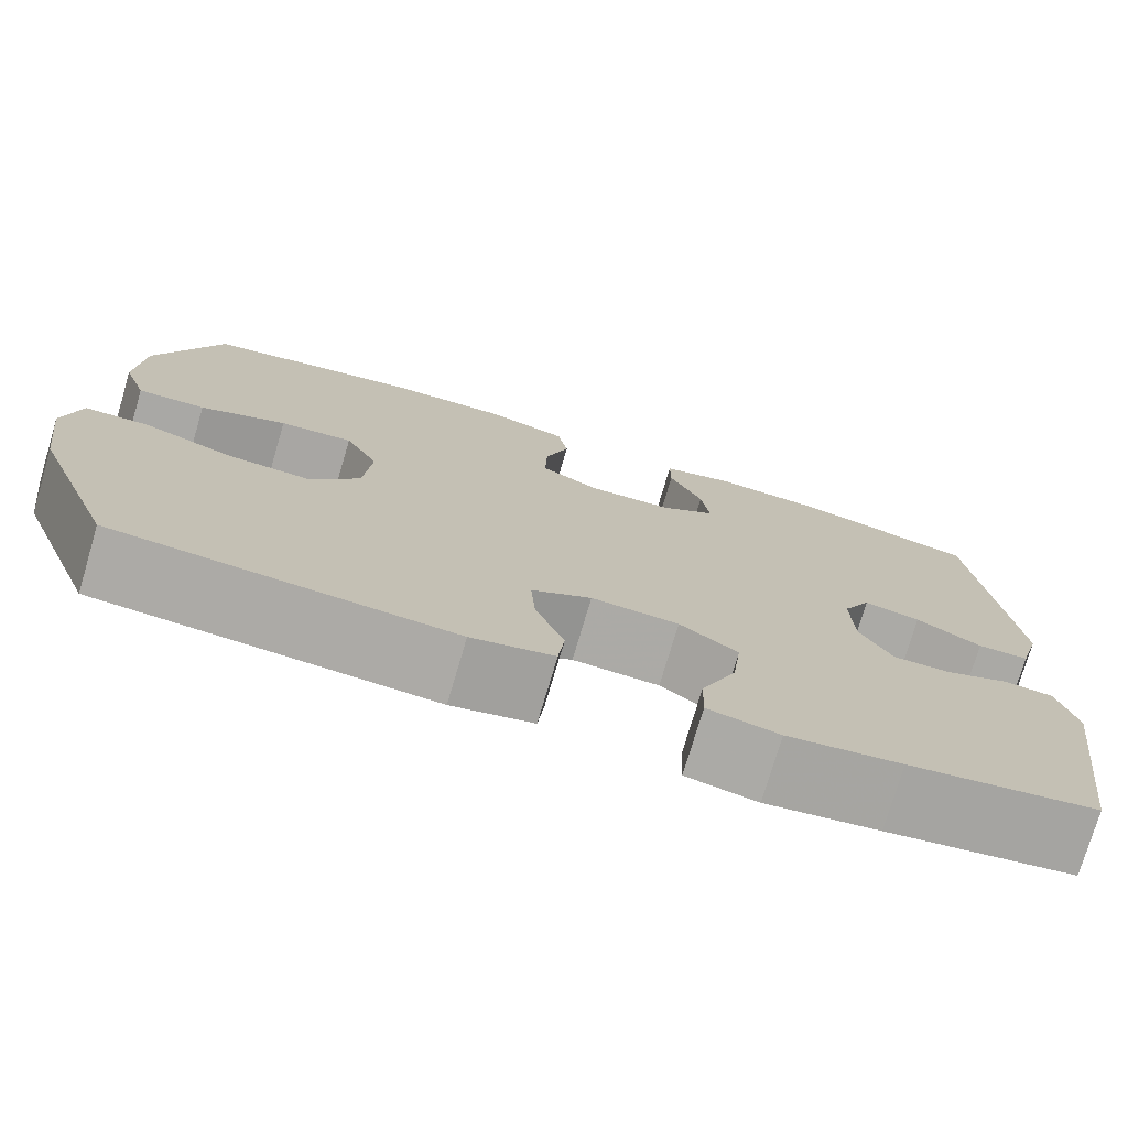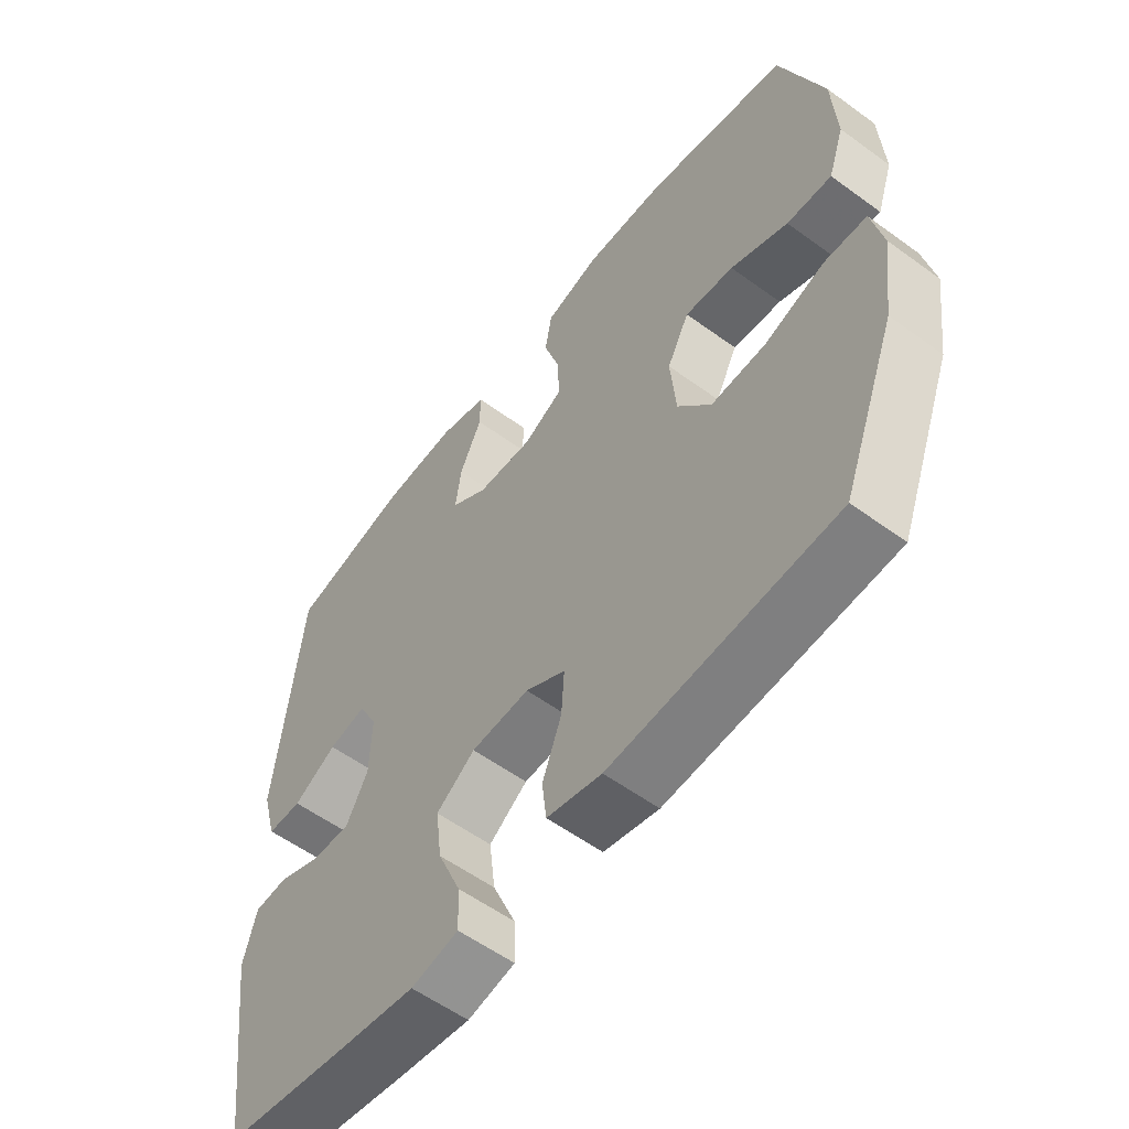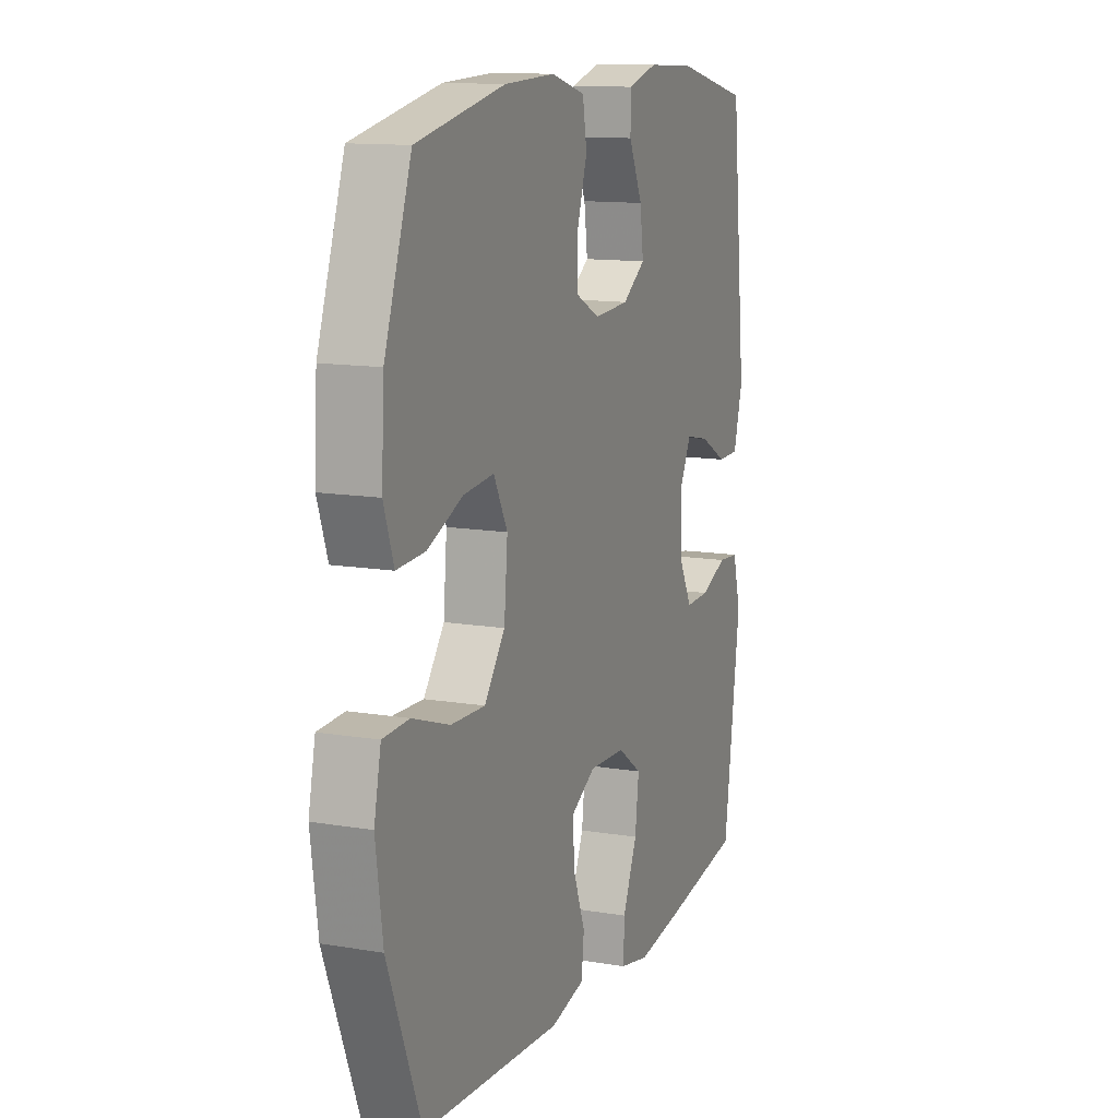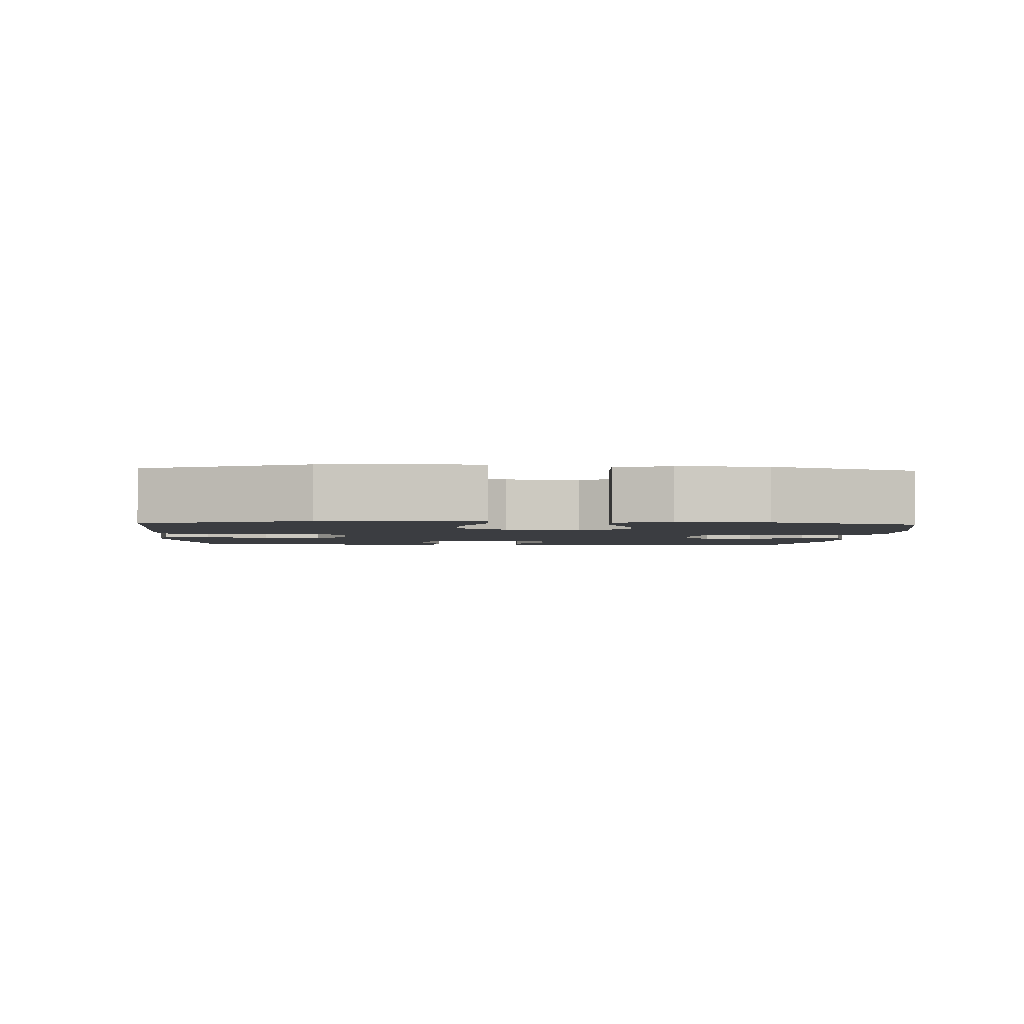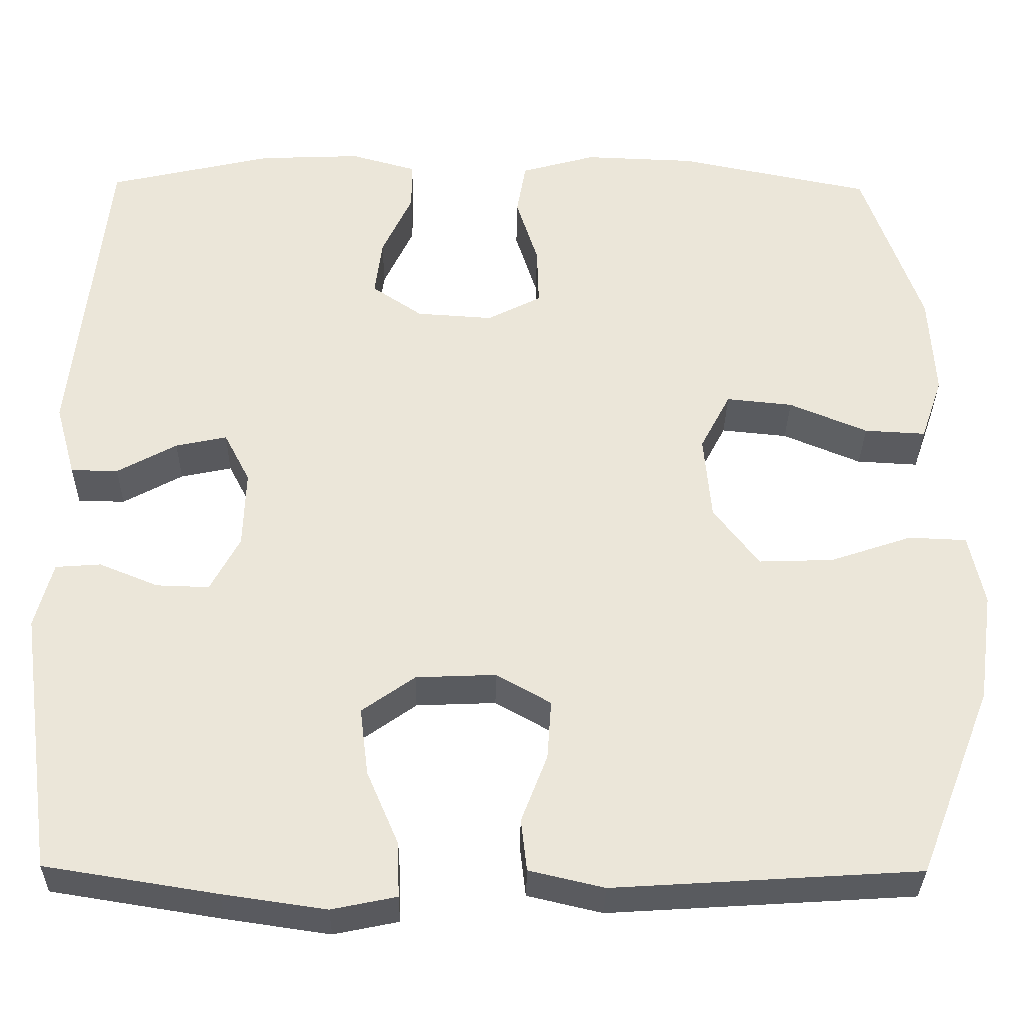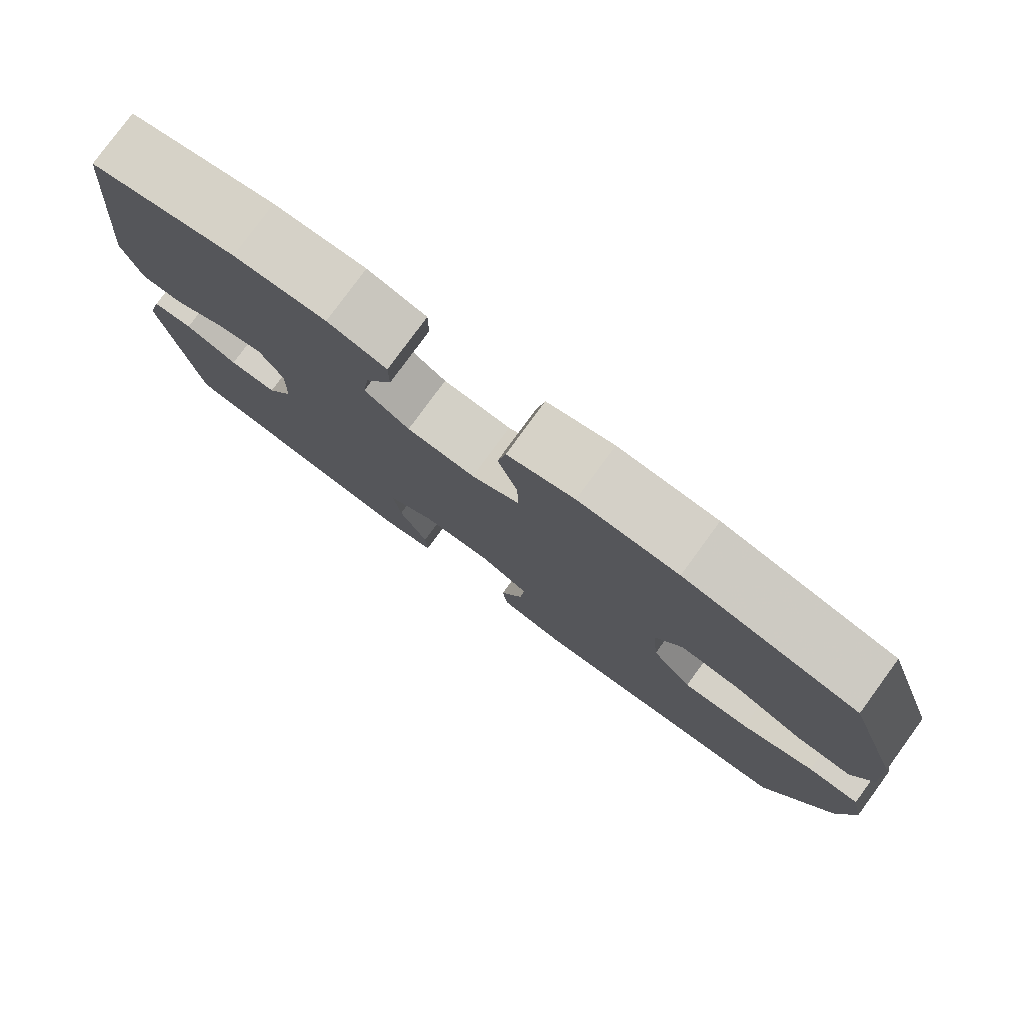
<metadata>
{"format":"obj","ext":"obj","renderer":"f3d","projection":"perspective","resolution":1024,"background":"white","views":[{"elev":-75.6,"azim":-16.5,"up":"+Z"},{"elev":-56.8,"azim":-127.3,"up":"+Z"},{"elev":12.6,"azim":-68.6,"up":"+Z"},{"elev":-2.4,"azim":-92.9,"up":"+Y"},{"elev":-32.7,"azim":179.2,"up":"+Z"},{"elev":79.3,"azim":-143.8,"up":"+Z"}]}
</metadata>
<code>
v 0.5 0.07 -0.5
v 0.296 0.07 -0.533
v 0.173 0.07 -0.551
v 0.096 0.07 -0.535
v 0.098 0.07 -0.47
v 0.136 0.07 -0.381
v 0.146 0.07 -0.3
v 0.083 0.07 -0.255
v -0.012 0.07 -0.251
v -0.077 0.07 -0.288
v -0.072 0.07 -0.359
v -0.041 0.07 -0.44
v -0.048 0.07 -0.502
v -0.137 0.07 -0.523
v -0.5 0.07 -0.5
v -0.588 0.07 -0.274
v -0.606 0.07 -0.143
v -0.588 0.07 -0.058
v -0.519 0.07 -0.055
v -0.422 0.07 -0.088
v -0.333 0.07 -0.091
v -0.279 0.07 -0.02
v -0.27 0.07 0.082
v -0.306 0.07 0.151
v -0.385 0.07 0.143
v -0.478 0.07 0.104
v -0.551 0.07 0.1
v -0.577 0.07 0.176
v -0.57 0.07 0.299
v -0.5 0.07 0.5
v -0.27 0.07 0.547
v -0.138 0.07 0.552
v -0.049 0.07 0.527
v -0.038 0.07 0.463
v -0.064 0.07 0.381
v -0.066 0.07 0.31
v -0.002 0.07 0.277
v 0.089 0.07 0.283
v 0.149 0.07 0.324
v 0.14 0.07 0.393
v 0.104 0.07 0.47
v 0.104 0.07 0.528
v 0.182 0.07 0.55
v 0.304 0.07 0.545
v 0.5 0.07 0.5
v 0.54 0.07 0.122
v 0.516 0.07 0.035
v 0.46 0.07 0.034
v 0.389 0.07 0.073
v 0.328 0.07 0.086
v 0.297 0.07 0.026
v 0.3 0.07 -0.067
v 0.335 0.07 -0.133
v 0.398 0.07 -0.131
v 0.468 0.07 -0.102
v 0.522 0.07 -0.106
v 0.543 0.07 -0.185
v 0.5 0 -0.5
v 0.296 0 -0.533
v 0.173 0 -0.551
v 0.096 0 -0.535
v 0.098 0 -0.47
v 0.136 0 -0.381
v 0.146 0 -0.3
v 0.083 0 -0.255
v -0.012 0 -0.251
v -0.077 0 -0.288
v -0.072 0 -0.359
v -0.041 0 -0.44
v -0.048 0 -0.502
v -0.137 0 -0.523
v -0.5 0 -0.5
v -0.588 0 -0.274
v -0.606 0 -0.143
v -0.588 0 -0.058
v -0.519 0 -0.055
v -0.422 0 -0.088
v -0.333 0 -0.091
v -0.279 0 -0.02
v -0.27 0 0.082
v -0.306 0 0.151
v -0.385 0 0.143
v -0.478 0 0.104
v -0.551 0 0.1
v -0.577 0 0.176
v -0.57 0 0.299
v -0.5 0 0.5
v -0.27 0 0.547
v -0.138 0 0.552
v -0.049 0 0.527
v -0.038 0 0.463
v -0.064 0 0.381
v -0.066 0 0.31
v -0.002 0 0.277
v 0.089 0 0.283
v 0.149 0 0.324
v 0.14 0 0.393
v 0.104 0 0.47
v 0.104 0 0.528
v 0.182 0 0.55
v 0.304 0 0.545
v 0.5 0 0.5
v 0.54 0 0.122
v 0.516 0 0.035
v 0.46 0 0.034
v 0.389 0 0.073
v 0.328 0 0.086
v 0.297 0 0.026
v 0.3 0 -0.067
v 0.335 0 -0.133
v 0.398 0 -0.131
v 0.468 0 -0.102
v 0.522 0 -0.106
v 0.543 0 -0.185
f 4 5 6
f 3 4 6
f 2 3 6
f 1 2 6
f 57 1 6
f 56 57 6
f 55 56 6
f 54 55 6
f 53 54 6 7
f 52 53 7 8
f 51 52 8 9
f 50 51 9 10
f 47 48 49
f 46 47 49
f 45 46 49
f 44 45 49
f 43 44 49
f 42 43 49
f 41 42 49
f 40 41 49
f 39 40 49 50
f 38 39 50 10
f 33 34 35
f 32 33 35
f 31 32 35
f 30 31 35
f 29 30 35
f 28 29 35
f 27 28 35
f 26 27 35
f 25 26 35
f 24 25 35 36
f 23 24 36 37
f 18 19 20
f 17 18 20
f 16 17 20
f 15 16 20
f 14 15 20
f 13 14 20
f 12 13 20
f 11 12 20
f 10 11 20 21
f 37 38 10
f 23 37 10
f 22 23 10
f 10 21 22
f 63 62 61
f 63 61 60
f 63 60 59
f 63 59 58
f 63 58 114
f 63 114 113
f 63 113 112
f 63 112 111
f 64 63 111 110
f 65 64 110 109
f 66 65 109 108
f 67 66 108 107
f 106 105 104
f 106 104 103
f 106 103 102
f 106 102 101
f 106 101 100
f 106 100 99
f 106 99 98
f 106 98 97
f 107 106 97 96
f 67 107 96 95
f 92 91 90
f 92 90 89
f 92 89 88
f 92 88 87
f 92 87 86
f 92 86 85
f 92 85 84
f 92 84 83
f 92 83 82
f 93 92 82 81
f 94 93 81 80
f 77 76 75
f 77 75 74
f 77 74 73
f 77 73 72
f 77 72 71
f 77 71 70
f 77 70 69
f 77 69 68
f 78 77 68 67
f 67 95 94
f 67 94 80
f 67 80 79
f 79 78 67
f 1 58 59 2
f 2 59 60 3
f 3 60 61 4
f 4 61 62 5
f 5 62 63 6
f 6 63 64 7
f 7 64 65 8
f 8 65 66 9
f 9 66 67 10
f 10 67 68 11
f 11 68 69 12
f 12 69 70 13
f 13 70 71 14
f 14 71 72 15
f 15 72 73 16
f 16 73 74 17
f 17 74 75 18
f 18 75 76 19
f 19 76 77 20
f 20 77 78 21
f 21 78 79 22
f 22 79 80 23
f 23 80 81 24
f 24 81 82 25
f 25 82 83 26
f 26 83 84 27
f 27 84 85 28
f 28 85 86 29
f 29 86 87 30
f 30 87 88 31
f 31 88 89 32
f 32 89 90 33
f 33 90 91 34
f 34 91 92 35
f 35 92 93 36
f 36 93 94 37
f 37 94 95 38
f 38 95 96 39
f 39 96 97 40
f 40 97 98 41
f 41 98 99 42
f 42 99 100 43
f 43 100 101 44
f 44 101 102 45
f 45 102 103 46
f 46 103 104 47
f 47 104 105 48
f 48 105 106 49
f 49 106 107 50
f 50 107 108 51
f 51 108 109 52
f 52 109 110 53
f 53 110 111 54
f 54 111 112 55
f 55 112 113 56
f 56 113 114 57
f 57 114 58 1

</code>
